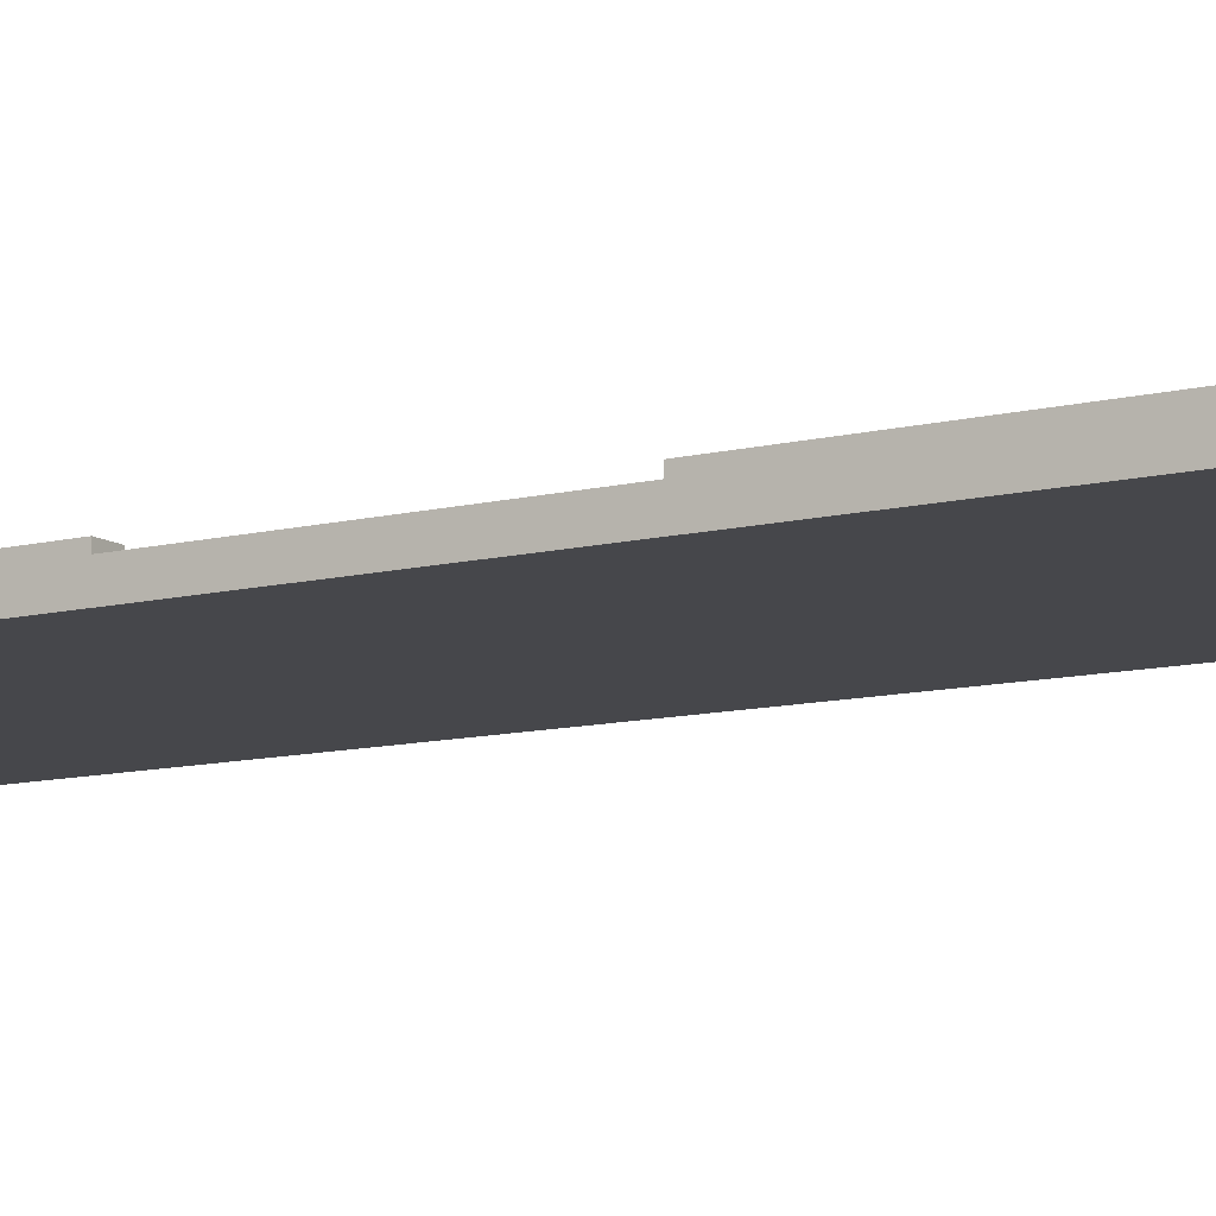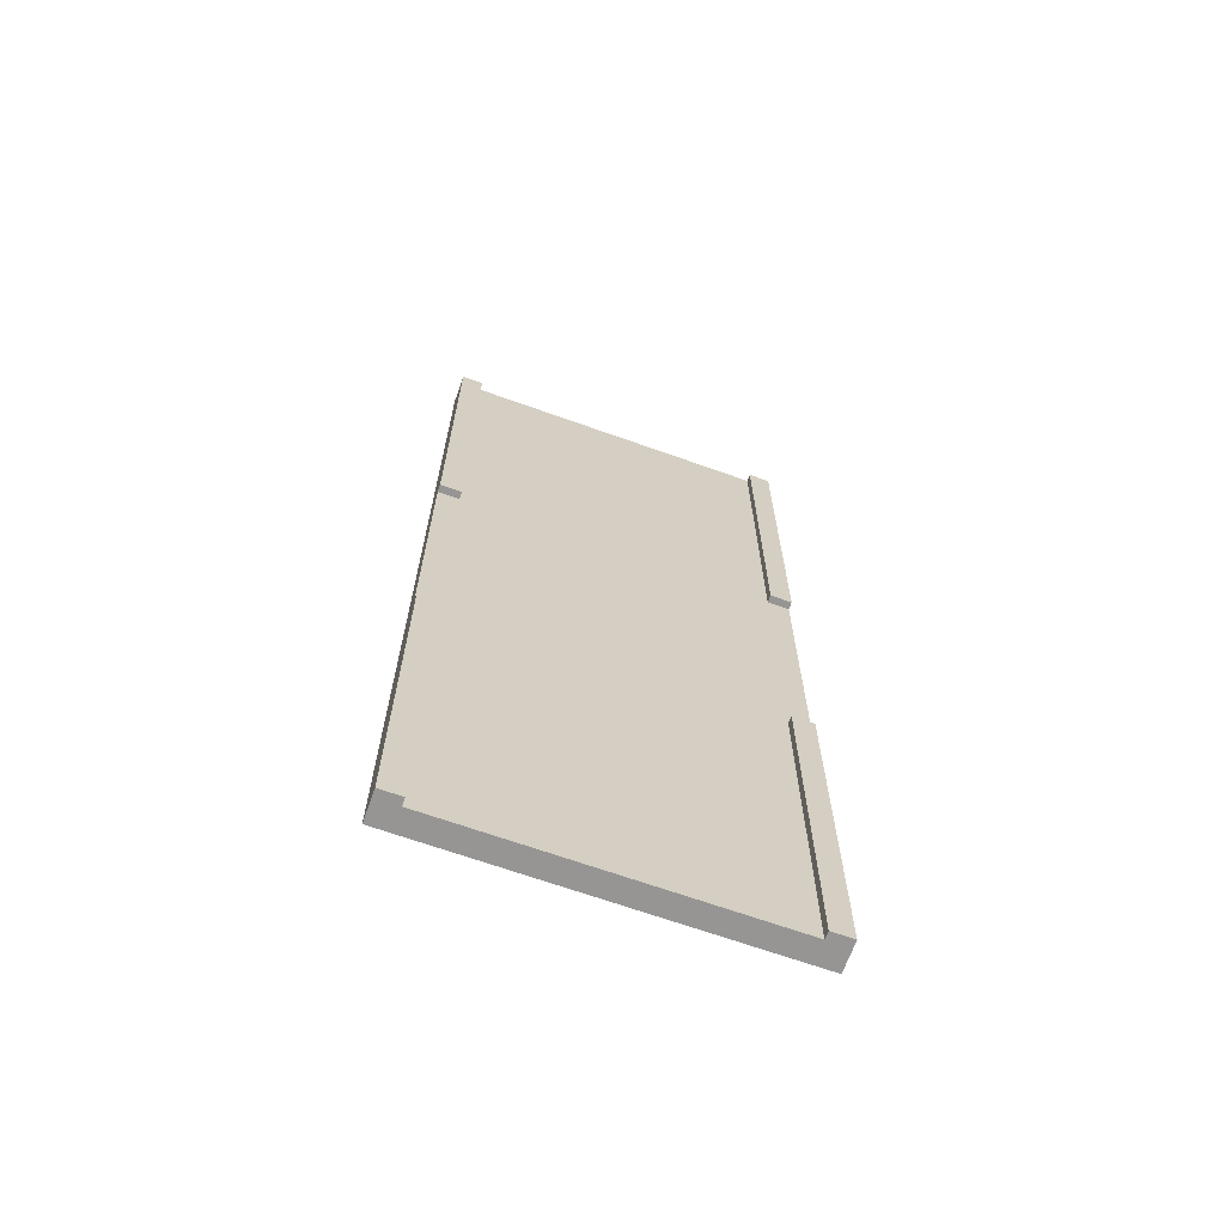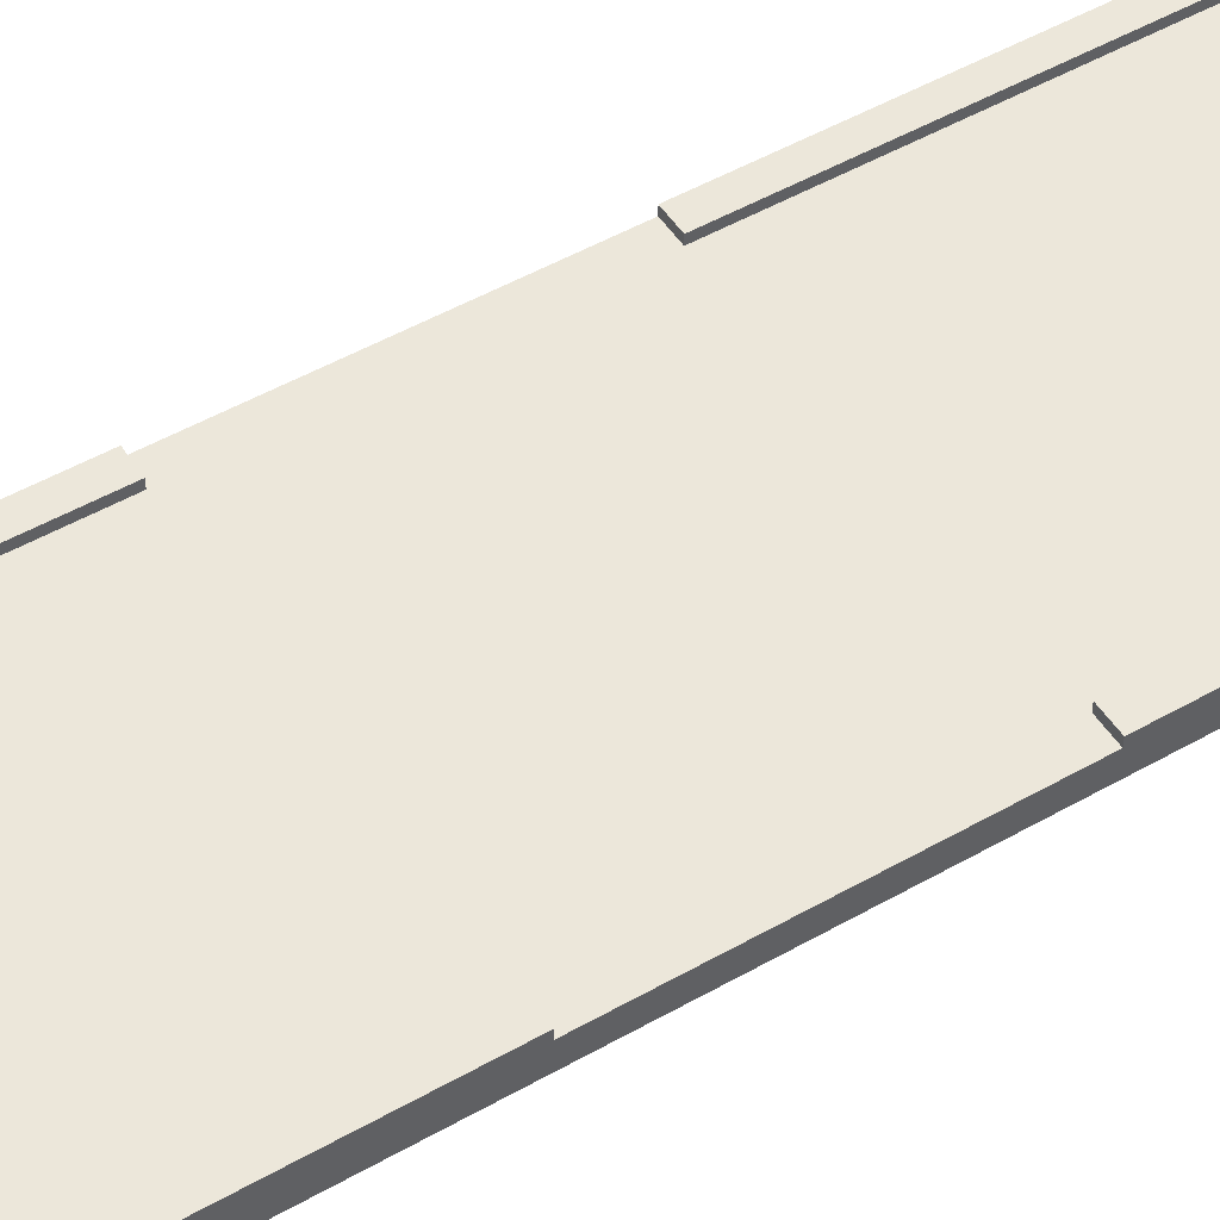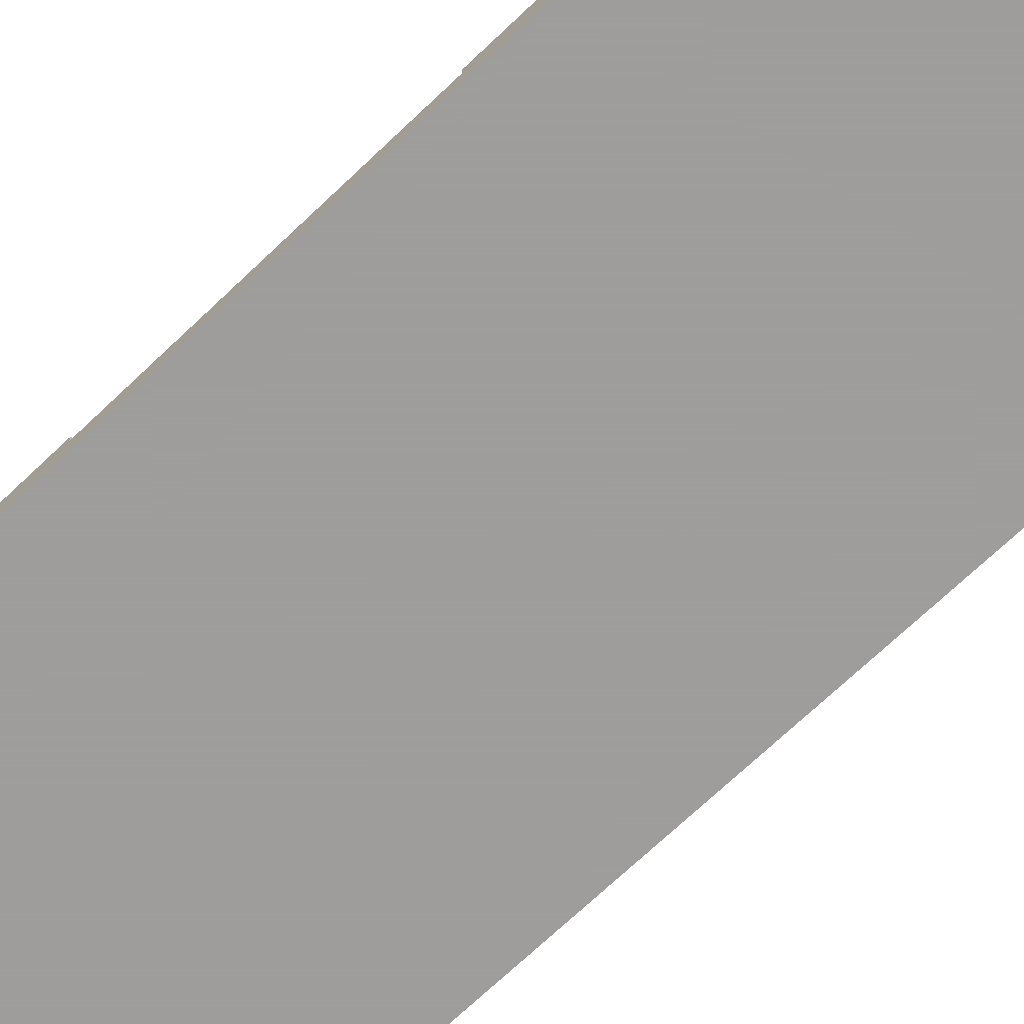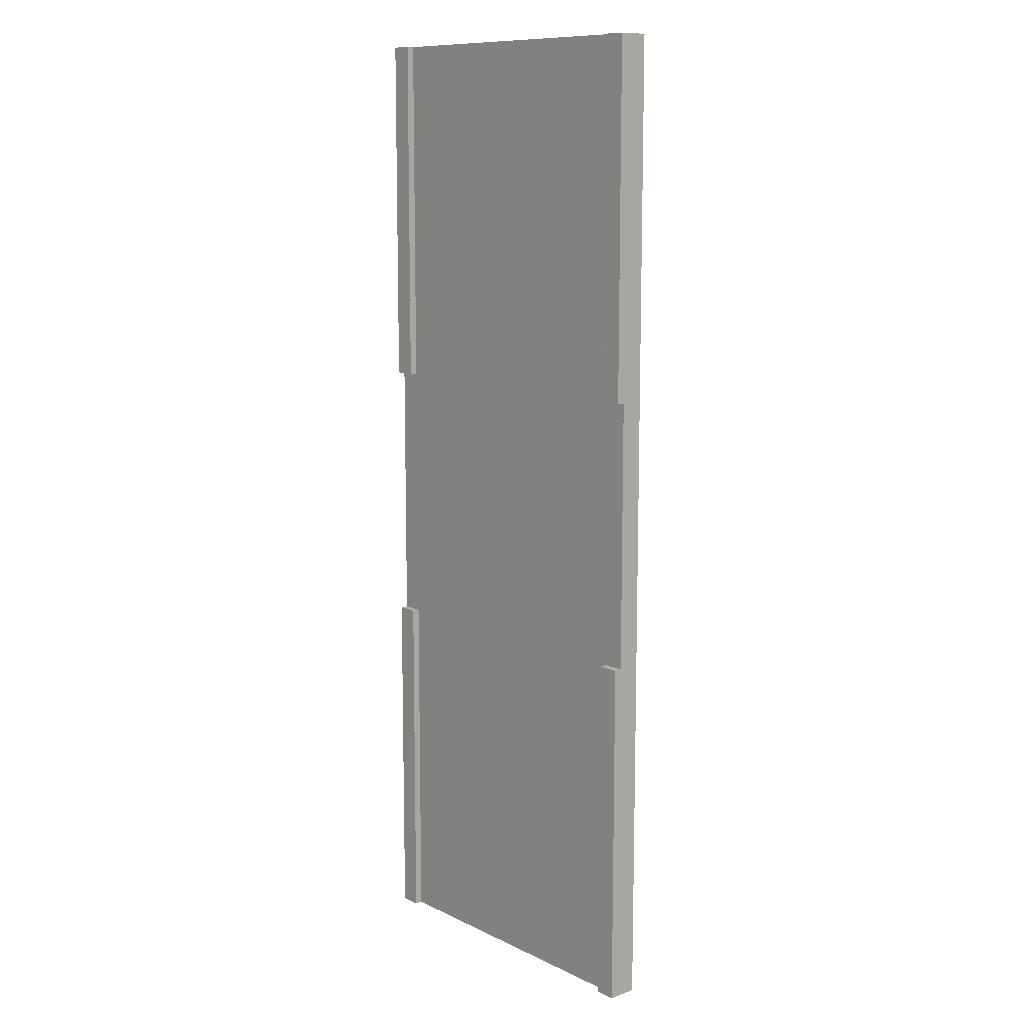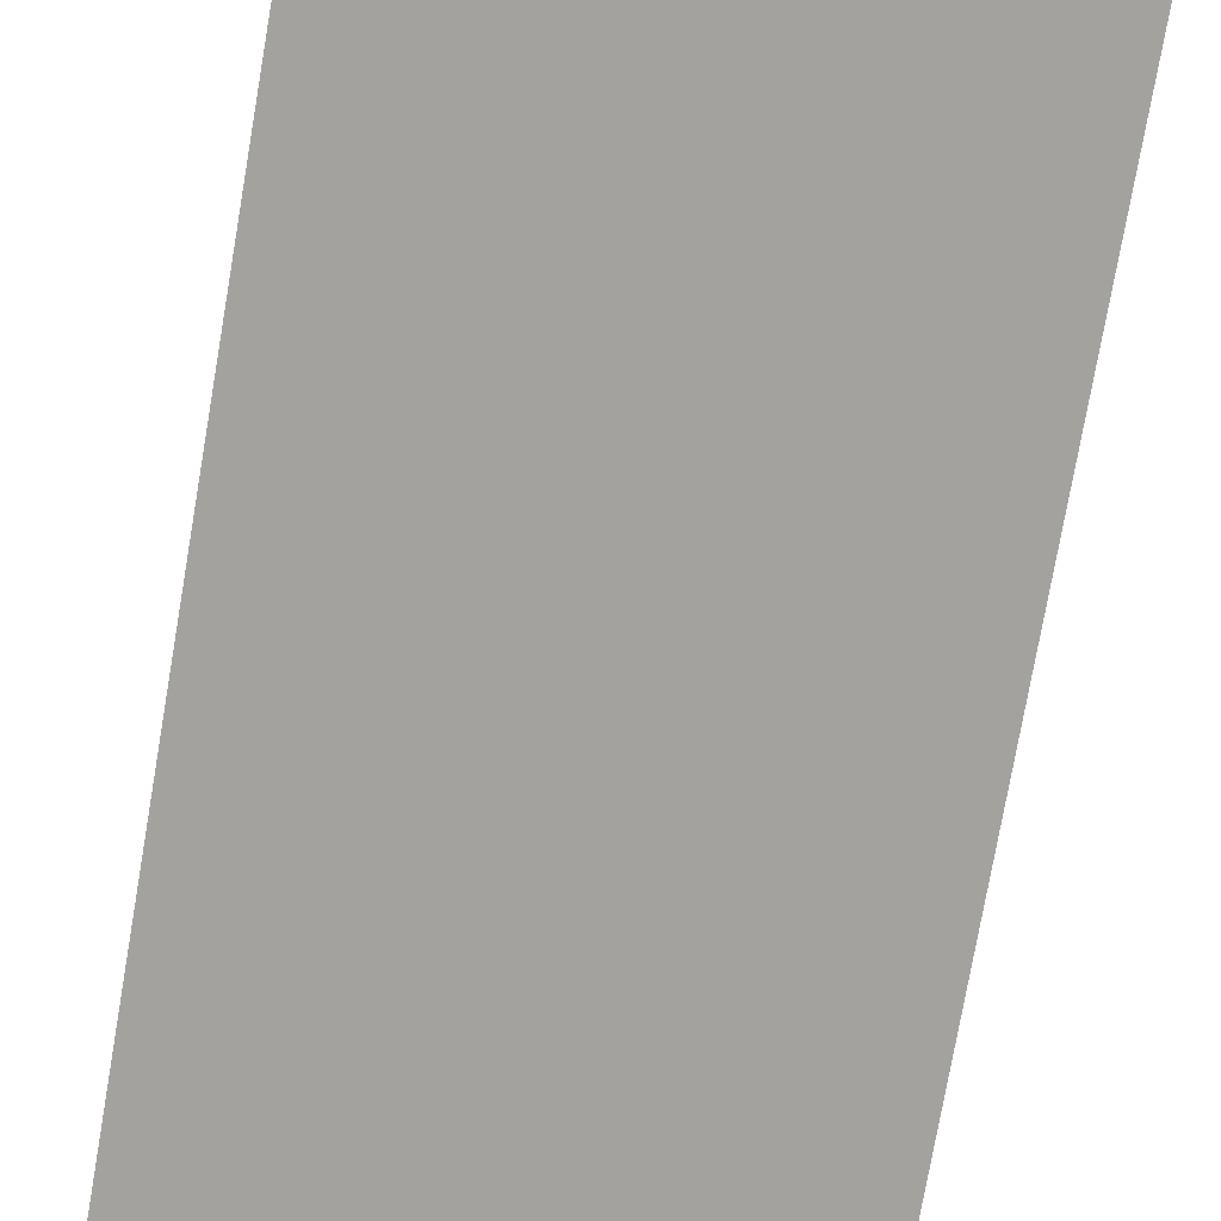
<metadata>
{"format":"obj","ext":"obj","renderer":"f3d","projection":"perspective","resolution":1024,"background":"white","views":[{"elev":-10.7,"azim":122.0,"up":"+Y"},{"elev":-67.5,"azim":160.3,"up":"+Z"},{"elev":50.5,"azim":-121.9,"up":"+Y"},{"elev":-70.7,"azim":133.6,"up":"+Y"},{"elev":10.9,"azim":-130.7,"up":"+Z"},{"elev":-72.5,"azim":-9.7,"up":"+Y"}]}
</metadata>
<code>
o main_base_med_base_coll_Cube.004
v -2.33 -0.1453 -6.443
v -2.33 0.1453 -6.443
v 2.33 0.1453 -6.443
v 2.33 -0.1453 -6.443
v -2.33 0.1453 6.443
v -2.33 -0.1453 6.443
v 2.33 0.1453 6.443
v 2.33 -0.1453 6.443
f 4 7 8
f 2 7 3
f 1 8 6
f 5 1 6
f 2 4 1
f 5 8 7
f 4 3 7
f 2 5 7
f 1 4 8
f 5 2 1
f 2 3 4
f 5 6 8
o top1_med_base_coll_Cube.005
v -2.046 0.2453 -1.783
v -2.33 0.2453 -1.783
v -2.33 0.1453 -1.783
v -2.046 0.1453 -1.783
v -2.33 0.1453 -6.443
v -2.33 0.2453 -6.443
v -2.046 0.2453 -6.443
v -2.046 0.1453 -6.443
v -2.33 0.1453 -1.783
v -2.046 0.1453 -1.783
f 16 9 18
f 14 16 13
f 10 15 14
f 9 17 18
f 13 10 14
f 16 11 13
f 16 15 9
f 14 15 16
f 10 9 15
f 9 10 17
f 13 17 10
f 16 18 11
o top2_med_base_coll_Cube.006
v 2.046 0.1453 -1.783
v 2.33 0.1453 -1.783
v 2.046 0.2453 -1.783
v 2.33 0.2453 -1.783
v 2.046 0.2453 -6.443
v 2.33 0.2453 -6.443
v 2.33 0.1453 -6.443
v 2.046 0.1453 -6.443
v -2.33 0.1453 6.443
f 25 22 24
f 22 23 24
f 20 26 19
f 21 26 23
f 25 23 24
f 22 19 21
f 25 20 22
f 22 21 23
f 20 25 26
f 21 19 26
f 25 26 23
f 22 20 19
o med_base_coll_Cube.004_med_base_coll_Cube.008
v -2.046 0.1453 1.783
v -2.33 0.1453 1.783
v -2.33 0.1453 6.443
v -2.046 0.1453 6.443
v -2.046 0.2453 6.443
v -2.33 0.2453 6.443
v -2.33 0.2453 1.783
v -2.046 0.2453 1.783
f 28 34 29
f 30 32 31
f 33 29 34
f 28 32 35
f 32 34 35
f 29 31 28
f 28 35 34
f 30 33 32
f 33 30 29
f 28 31 32
f 32 33 34
f 29 30 31
o med_base_coll_Cube.001_med_base_coll_Cube.010
v 2.33 0.1453 1.783
v 2.046 0.1453 1.783
v 2.046 0.2453 6.443
v 2.046 0.1453 6.443
v 2.33 0.1453 6.443
v 2.33 0.2453 6.443
v 2.046 0.2453 1.783
v 2.33 0.2453 1.783
f 38 40 39
f 36 42 37
f 41 36 40
f 37 38 39
f 42 41 38
f 36 39 40
f 38 41 40
f 36 43 42
f 41 43 36
f 37 42 38
f 42 43 41
f 36 37 39

</code>
